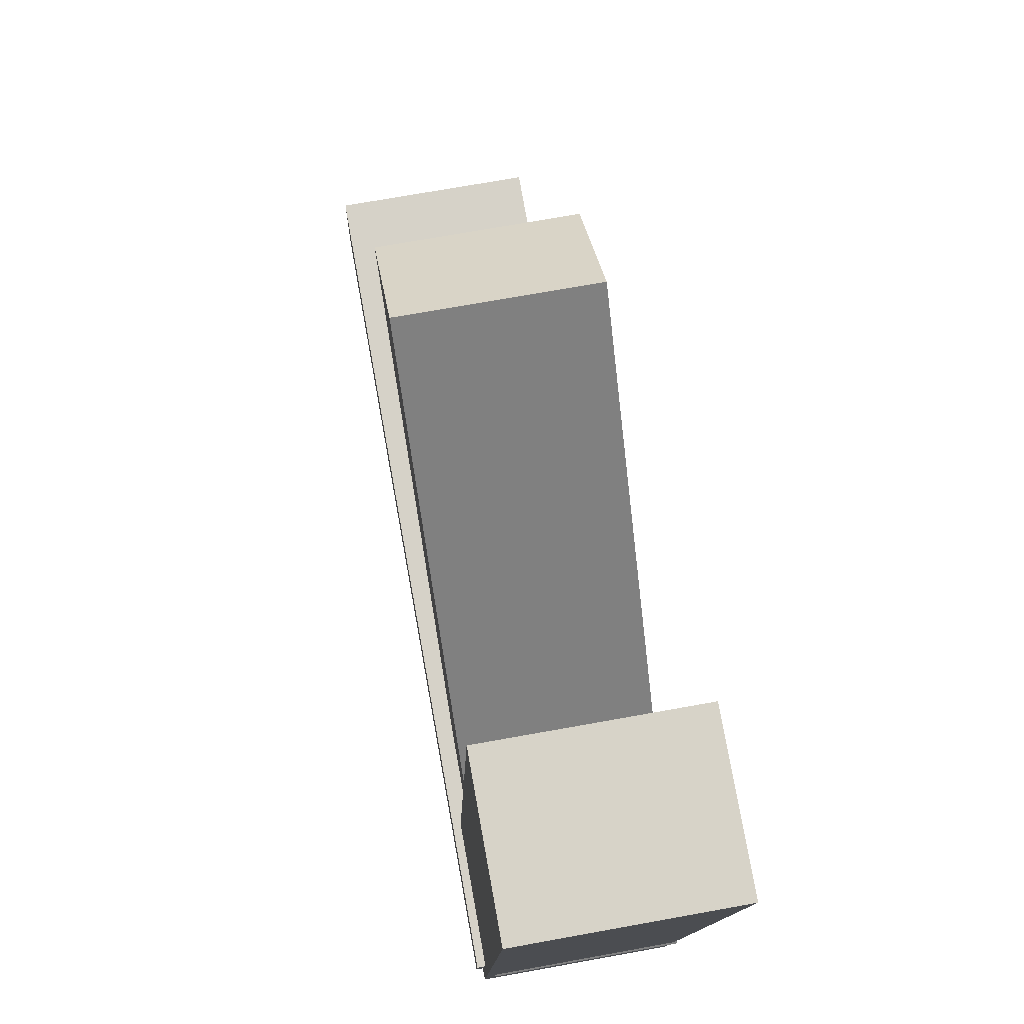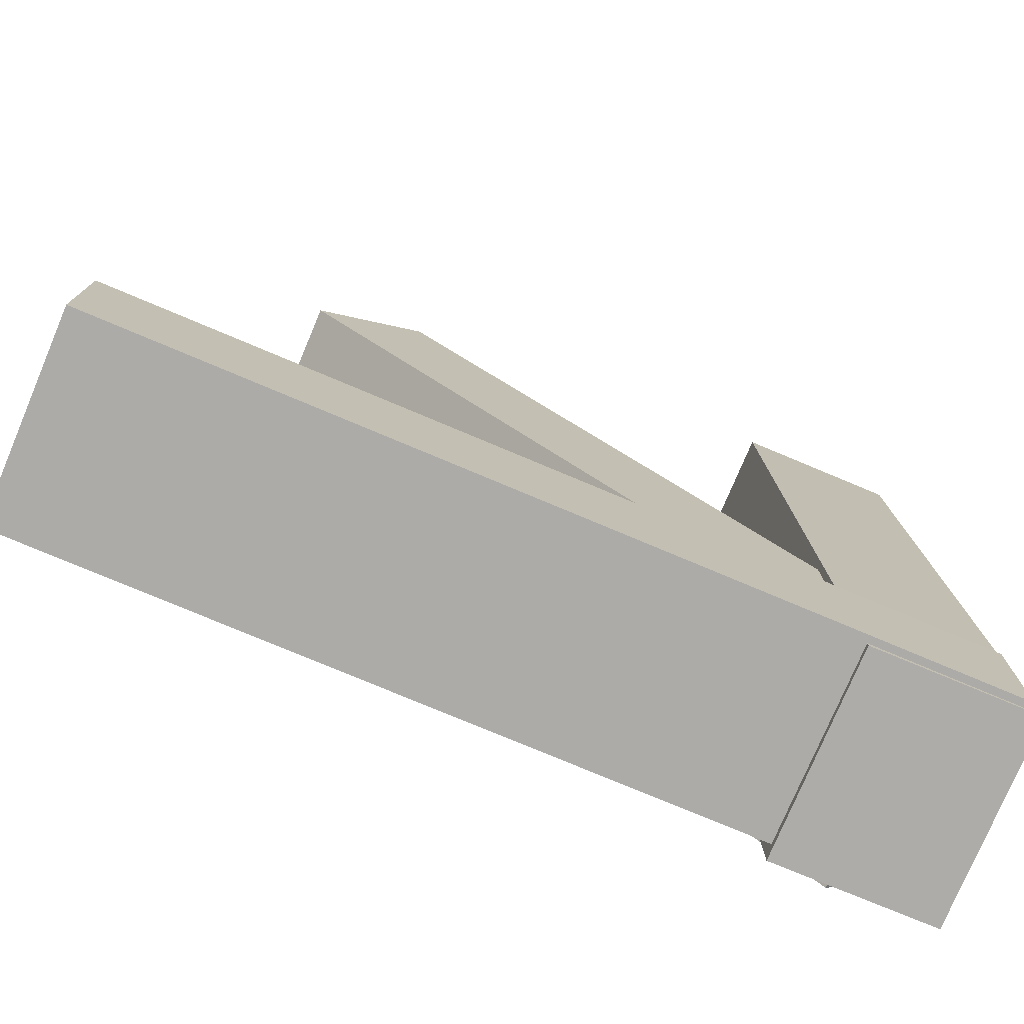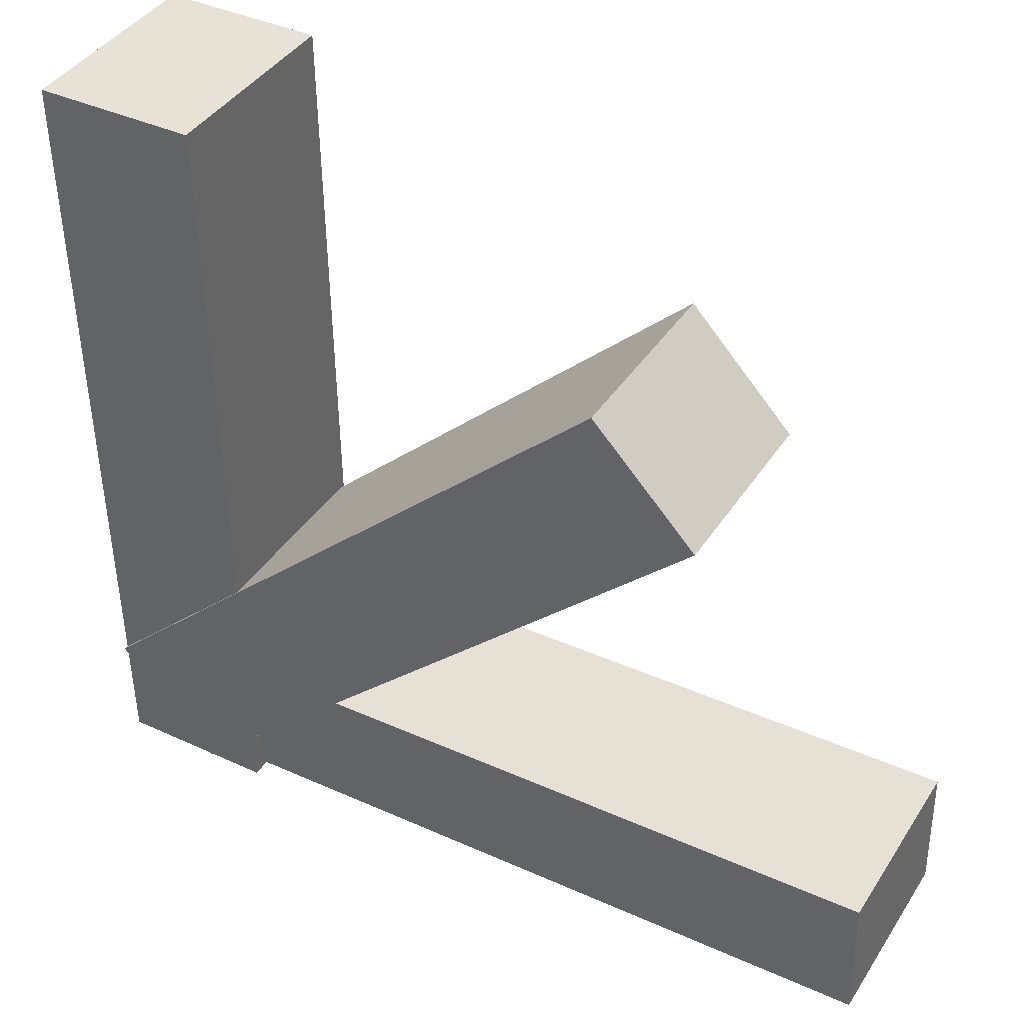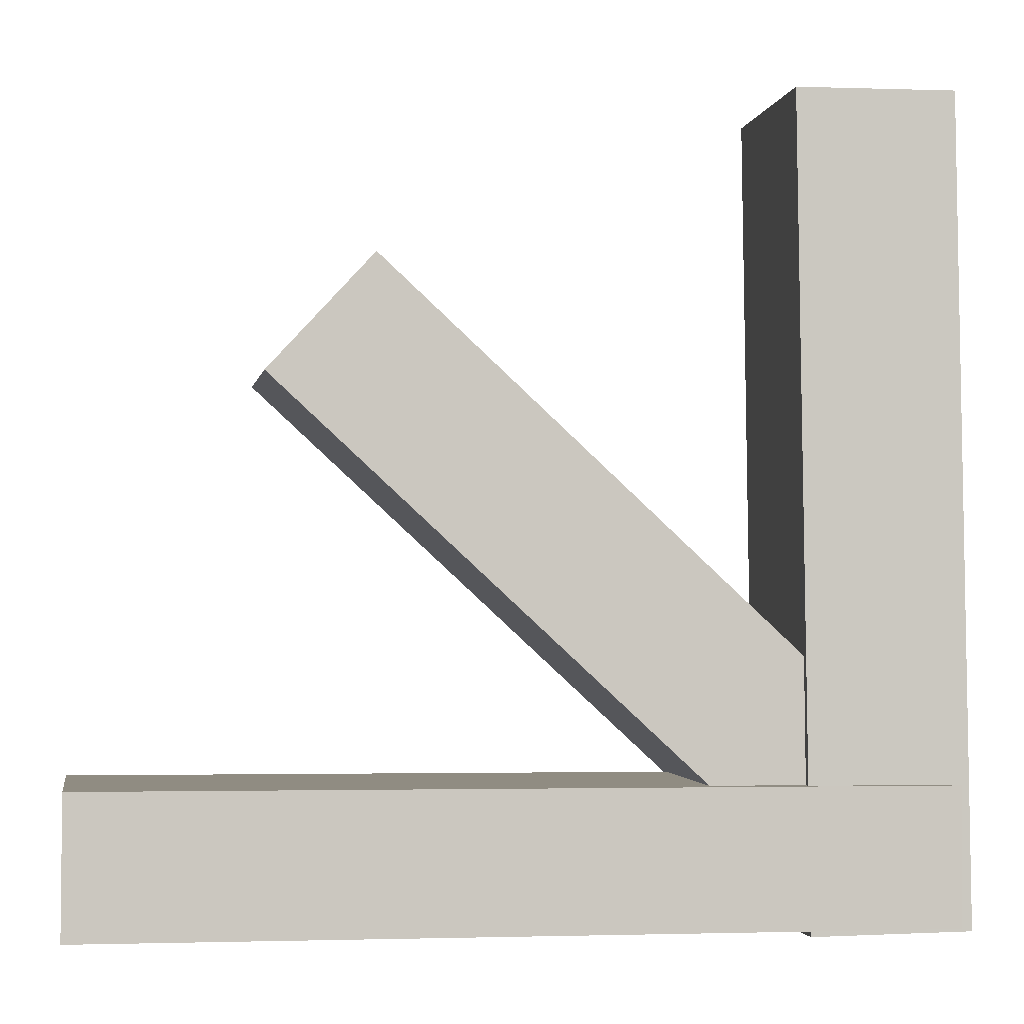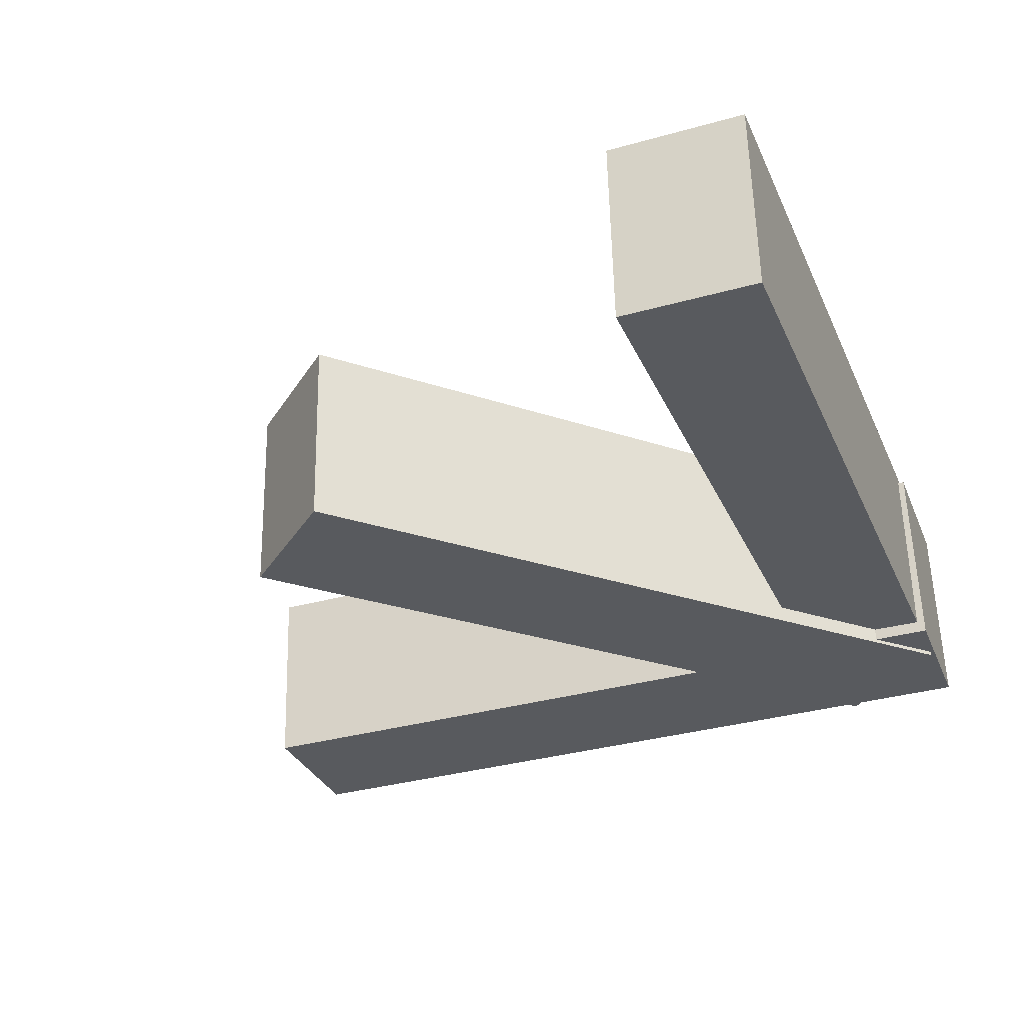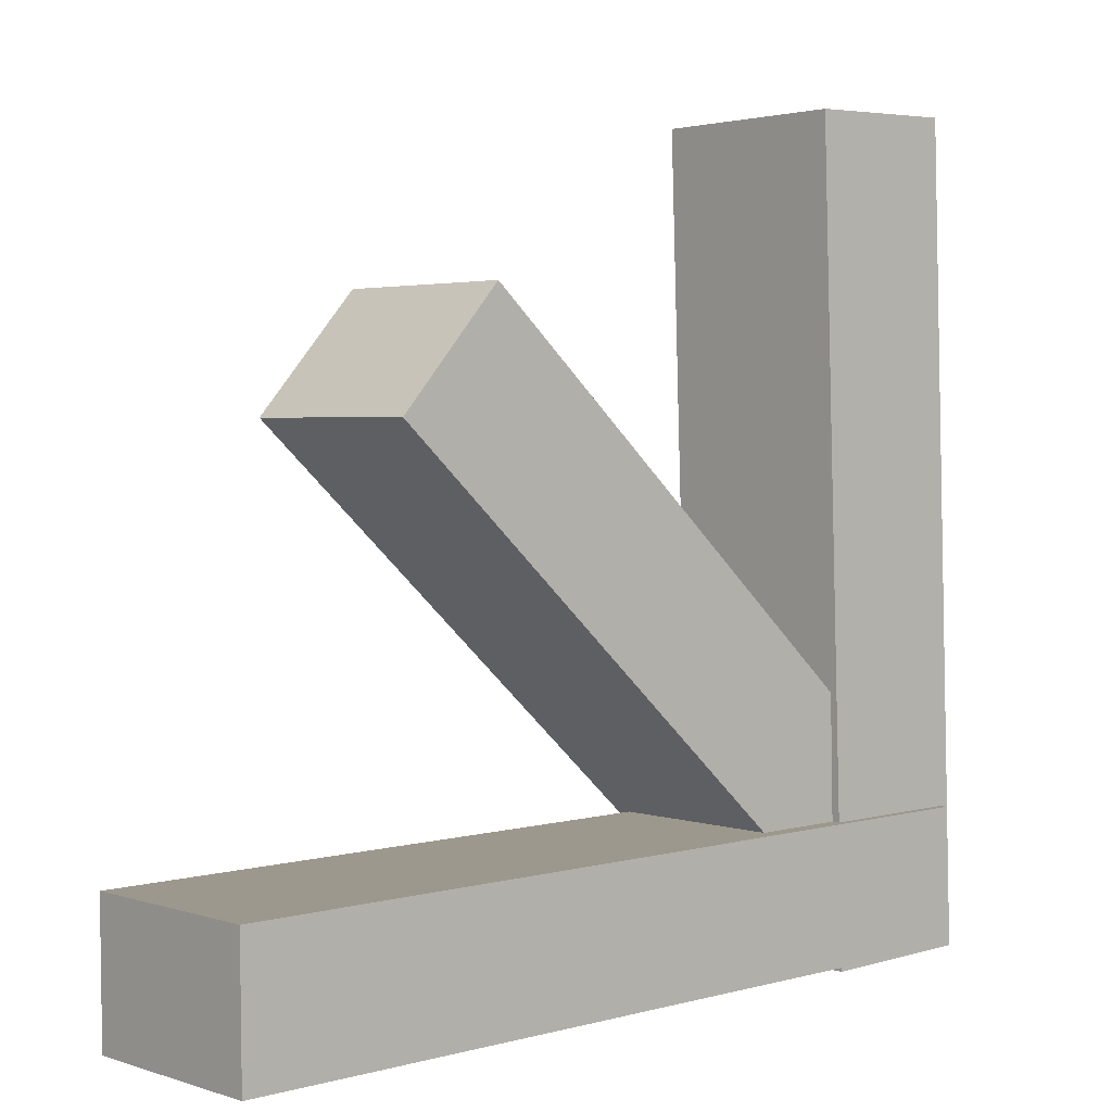
<metadata>
{"format":"obj","ext":"obj","renderer":"f3d","projection":"perspective","resolution":1024,"background":"white","views":[{"elev":78.1,"azim":79.5,"up":"+Y"},{"elev":-75.2,"azim":-23.2,"up":"+Y"},{"elev":38.8,"azim":-150.5,"up":"+Y"},{"elev":-0.7,"azim":-9.9,"up":"+Y"},{"elev":-30.8,"azim":-69.8,"up":"+Z"},{"elev":4.4,"azim":-42.7,"up":"+Y"}]}
</metadata>
<code>
o Cube
v 0.4989 -0.4471 -0.112
v 0.4978 -0.4405 0.1109
v 0.4919 0.4507 -0.1388
v 0.4908 0.4573 0.08412
v 0.3221 -0.4485 -0.1129
v 0.321 -0.4419 0.11
v 0.3151 0.4493 -0.1396
v 0.314 0.4559 0.08327
f 1 5 7 3
f 4 3 7 8
f 8 7 5 6
f 6 2 4 8
f 2 1 3 4
f 6 5 1 2
o Cube.001
v 0.4999 -0.3196 -0.1192
v 0.4987 -0.3153 0.09775
v -0.1326 0.2677 -0.1345
v -0.1339 0.272 0.08247
v 0.3848 -0.4436 -0.1174
v 0.3835 -0.4393 0.09955
v -0.2477 0.1438 -0.1327
v -0.249 0.1481 0.08427
f 9 13 15 11
f 12 11 15 16
f 16 15 13 14
f 14 10 12 16
f 10 9 11 12
f 14 13 9 10
o Cube.002
v 0.4869 -0.2897 -0.1014
v 0.4857 -0.2854 0.1156
v -0.4492 -0.2806 -0.107
v -0.4505 -0.2762 0.11
v 0.4854 -0.4406 -0.09842
v 0.4842 -0.4363 0.1186
v -0.4507 -0.4315 -0.104
v -0.452 -0.4271 0.113
f 17 21 23 19
f 20 19 23 24
f 24 23 21 22
f 22 18 20 24
f 18 17 19 20
f 22 21 17 18

</code>
